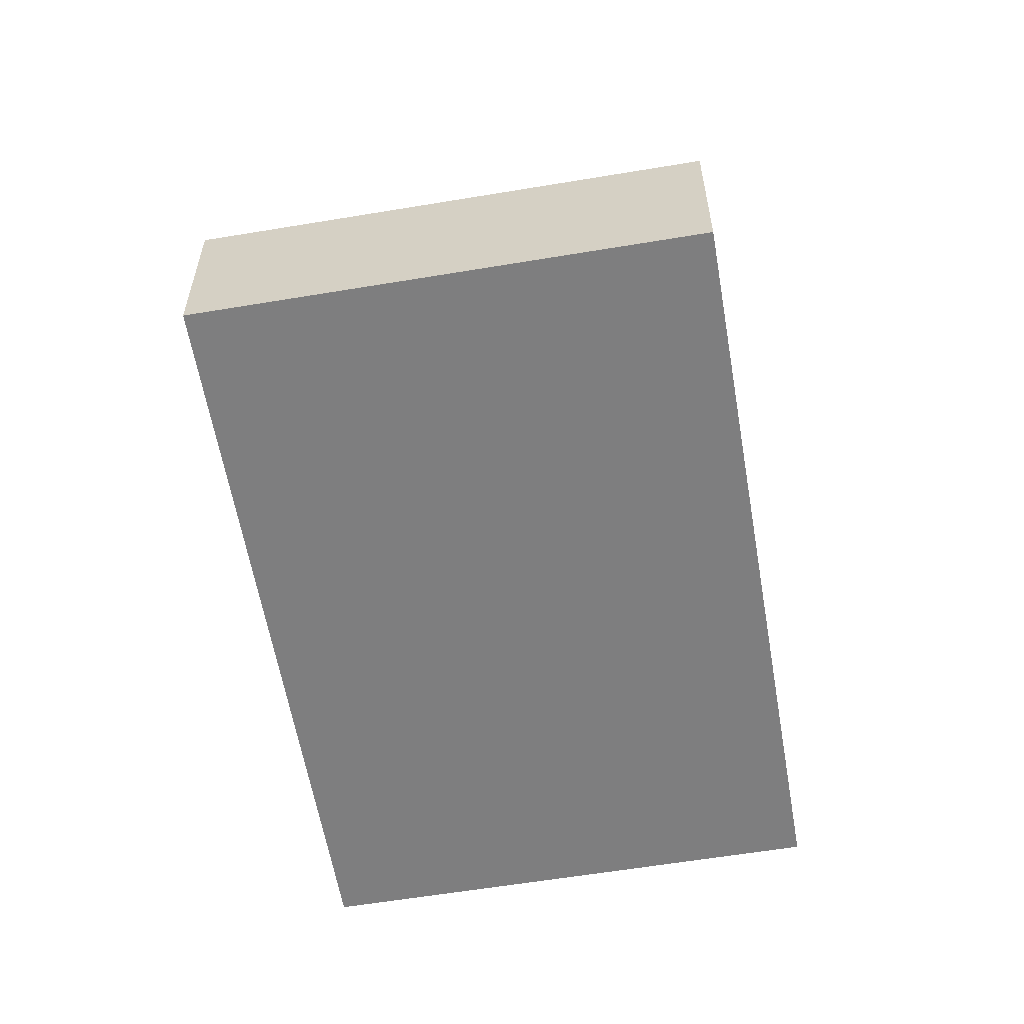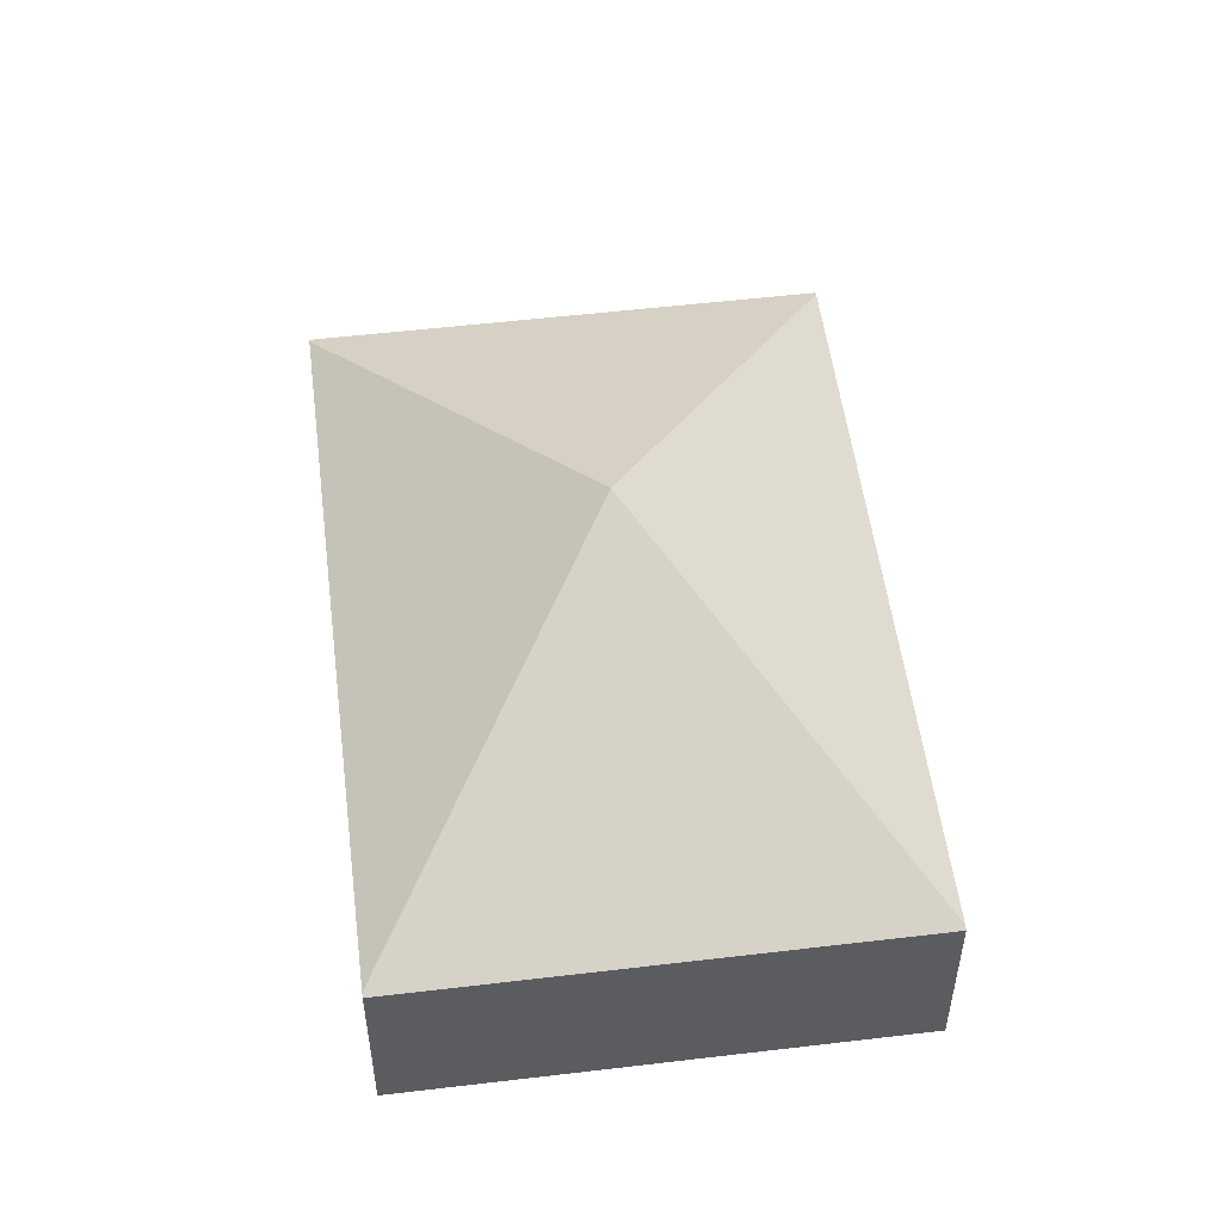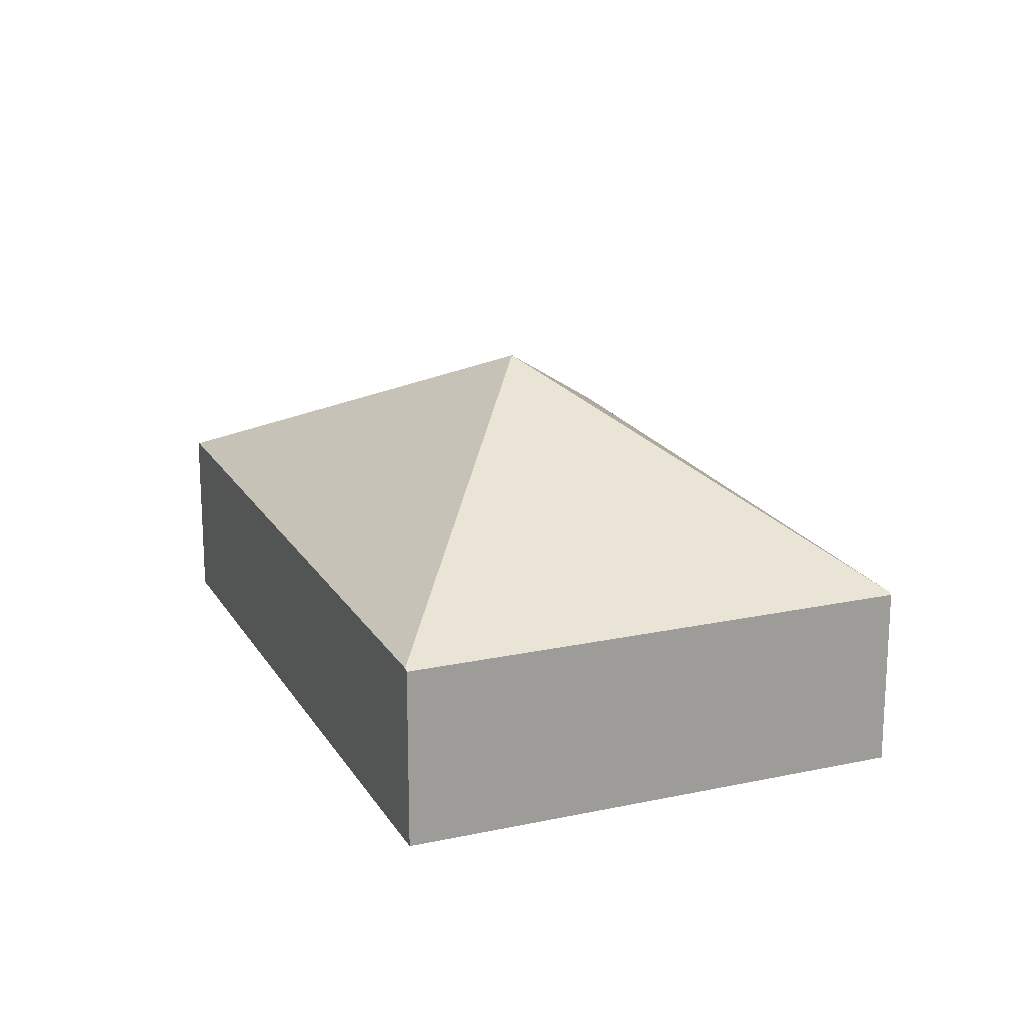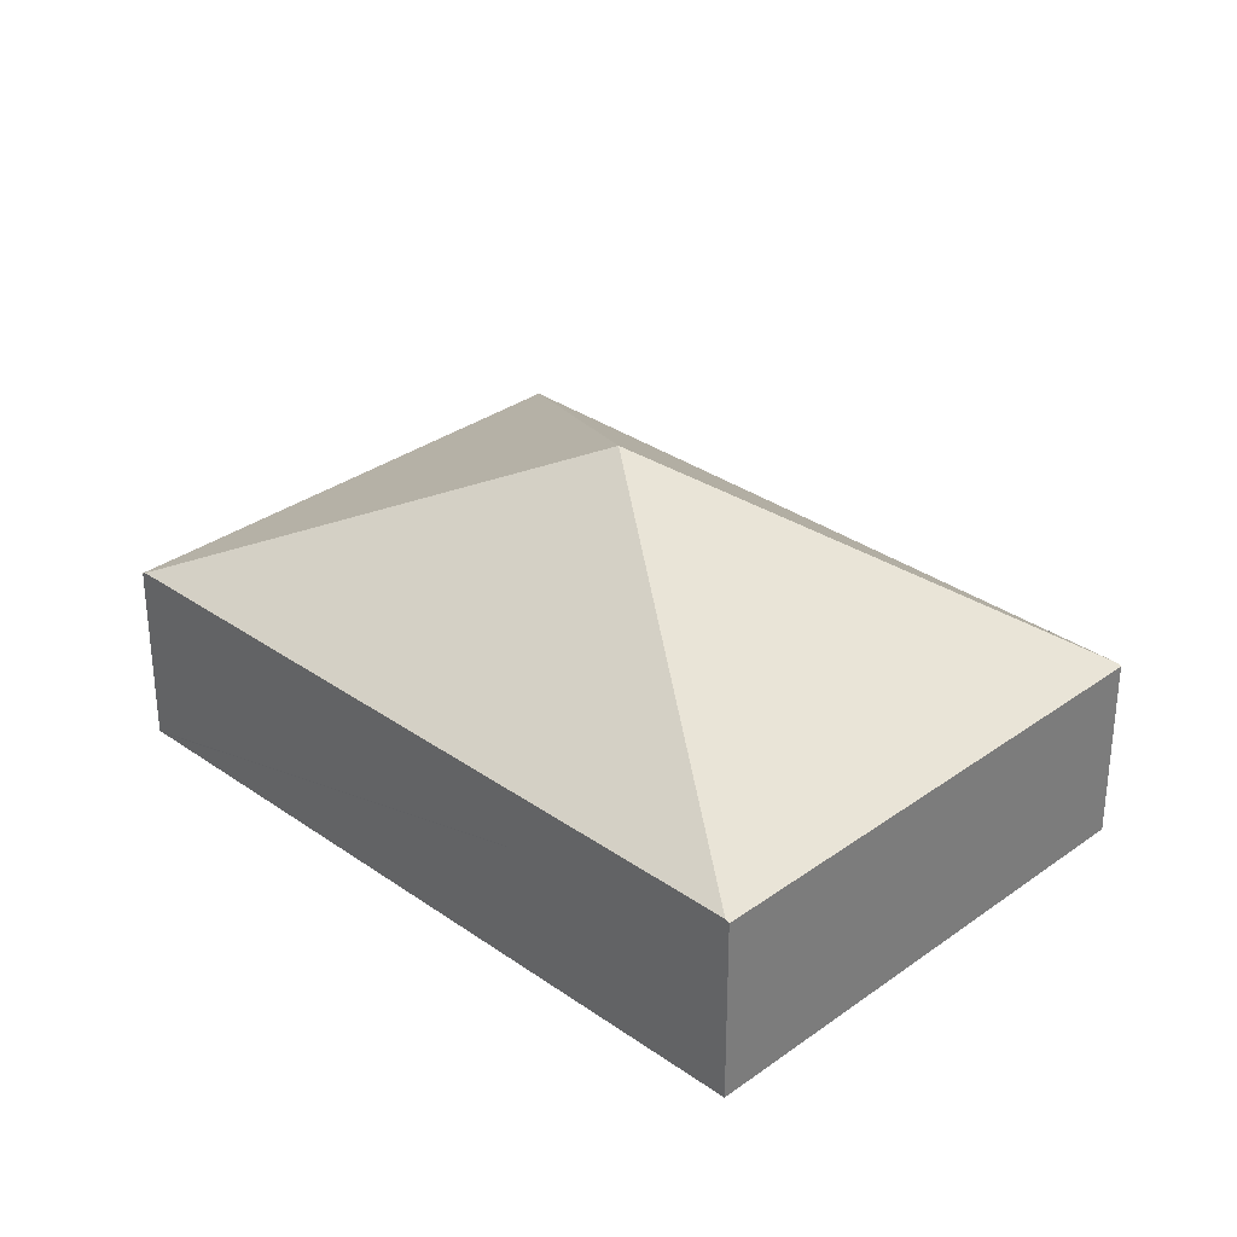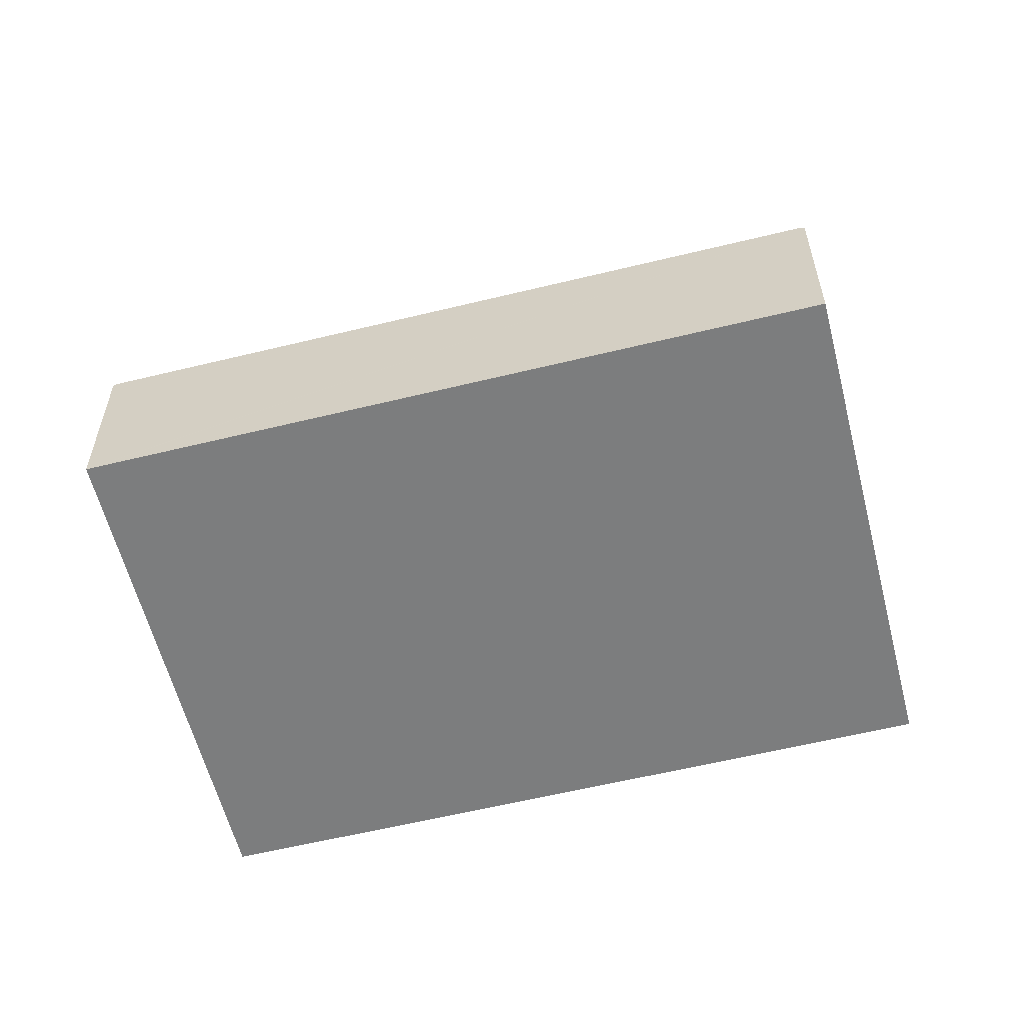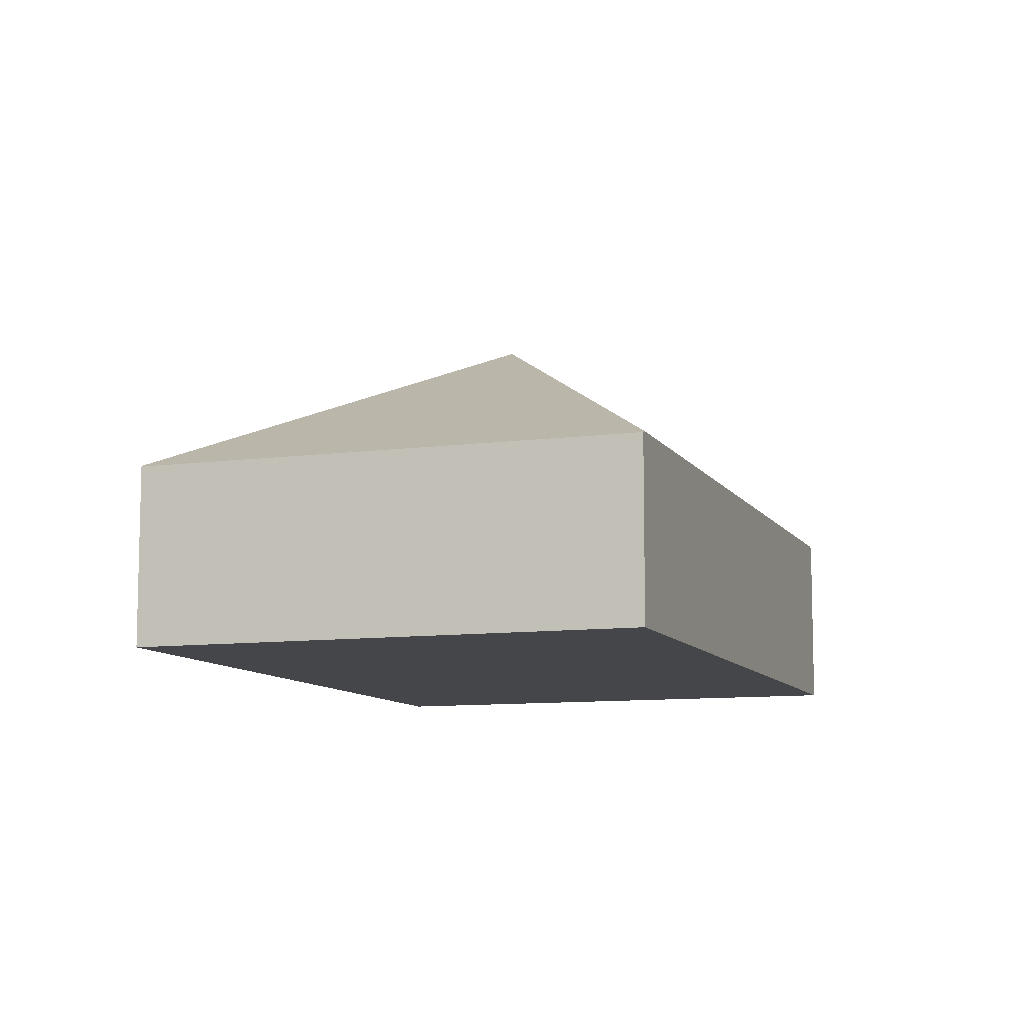
<metadata>
{"format":"obj","ext":"obj","renderer":"f3d","projection":"perspective","resolution":1024,"background":"white","views":[{"elev":-59.4,"azim":-137.5,"up":"+Y"},{"elev":53.2,"azim":-154.5,"up":"+Y"},{"elev":19.3,"azim":-169.4,"up":"+Y"},{"elev":32.0,"azim":-12.6,"up":"+Y"},{"elev":-59.0,"azim":136.9,"up":"+Y"},{"elev":-9.6,"azim":51.9,"up":"+Y"}]}
</metadata>
<code>
v  9.115 1.949 3.833
v  4.387 1.97 6.821
v  4.411 1.949 6.858
v  4.558 3.901 1.916
v  9.091 1.97 3.796
v  0.024 1.97 0.037
v  4.728 1.97 -2.988
v  0 1.949 1.193e-16
v  4.704 1.949 -3.025
v  4.704 1.852e-16 -3.025
v  0 0 0
v  0.024 -2.266e-18 0.037
v  4.387 -4.177e-16 6.821
v  4.411 -4.199e-16 6.858
v  9.115 -2.347e-16 3.833
v  9.091 -2.324e-16 3.796
v  4.728 1.83e-16 -2.988
g defaultobject
f 1 2 3
f 2 1 4
f 4 1 5
f 6 2 4
f 5 7 4
f 8 7 9
f 7 8 4
f 4 8 6
f 10 8 9
f 8 10 11
f 11 6 8
f 6 11 2
f 2 11 12
f 2 12 13
f 2 13 3
f 3 13 14
f 14 1 3
f 1 14 15
f 15 5 1
f 5 15 7
f 7 15 16
f 7 16 17
f 7 17 9
f 9 17 10
f 13 15 14
f 15 13 12
f 15 12 16
f 16 12 17
f 17 12 11
f 17 11 10

</code>
